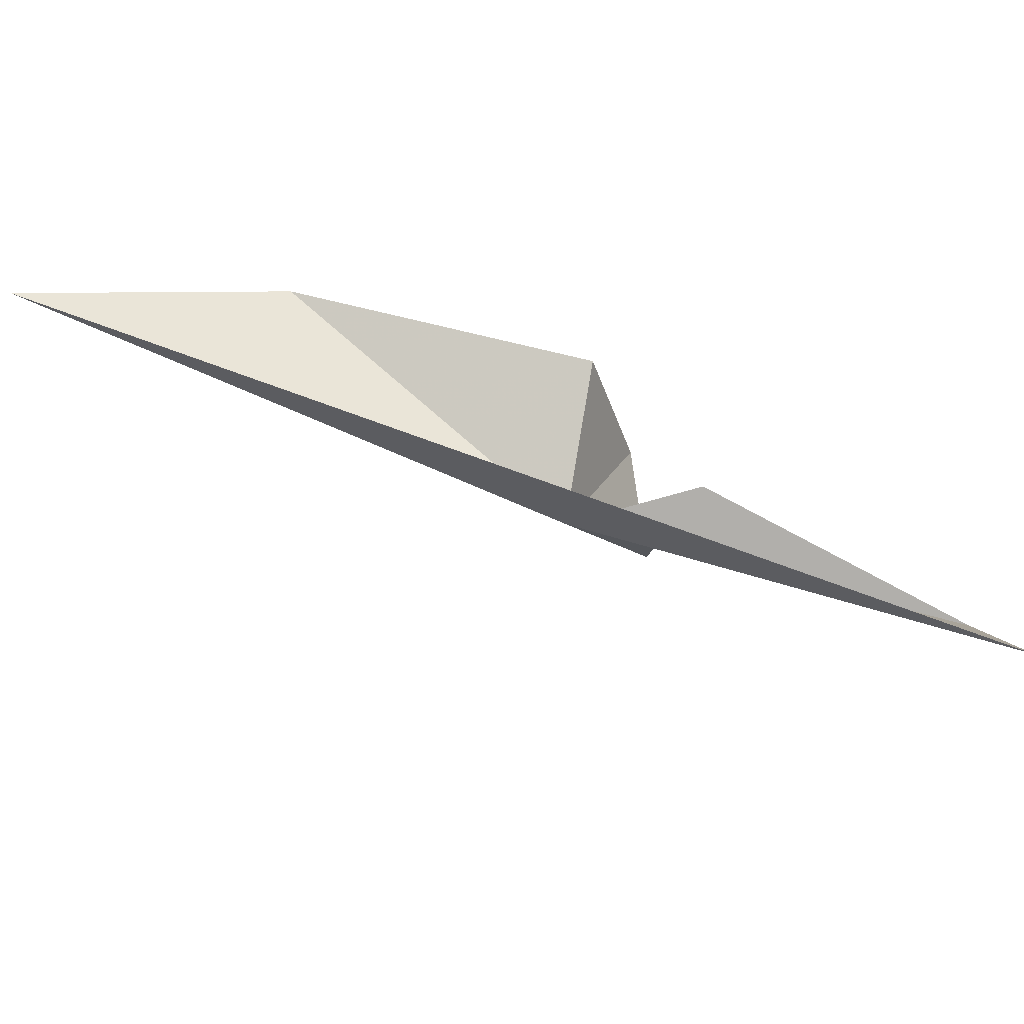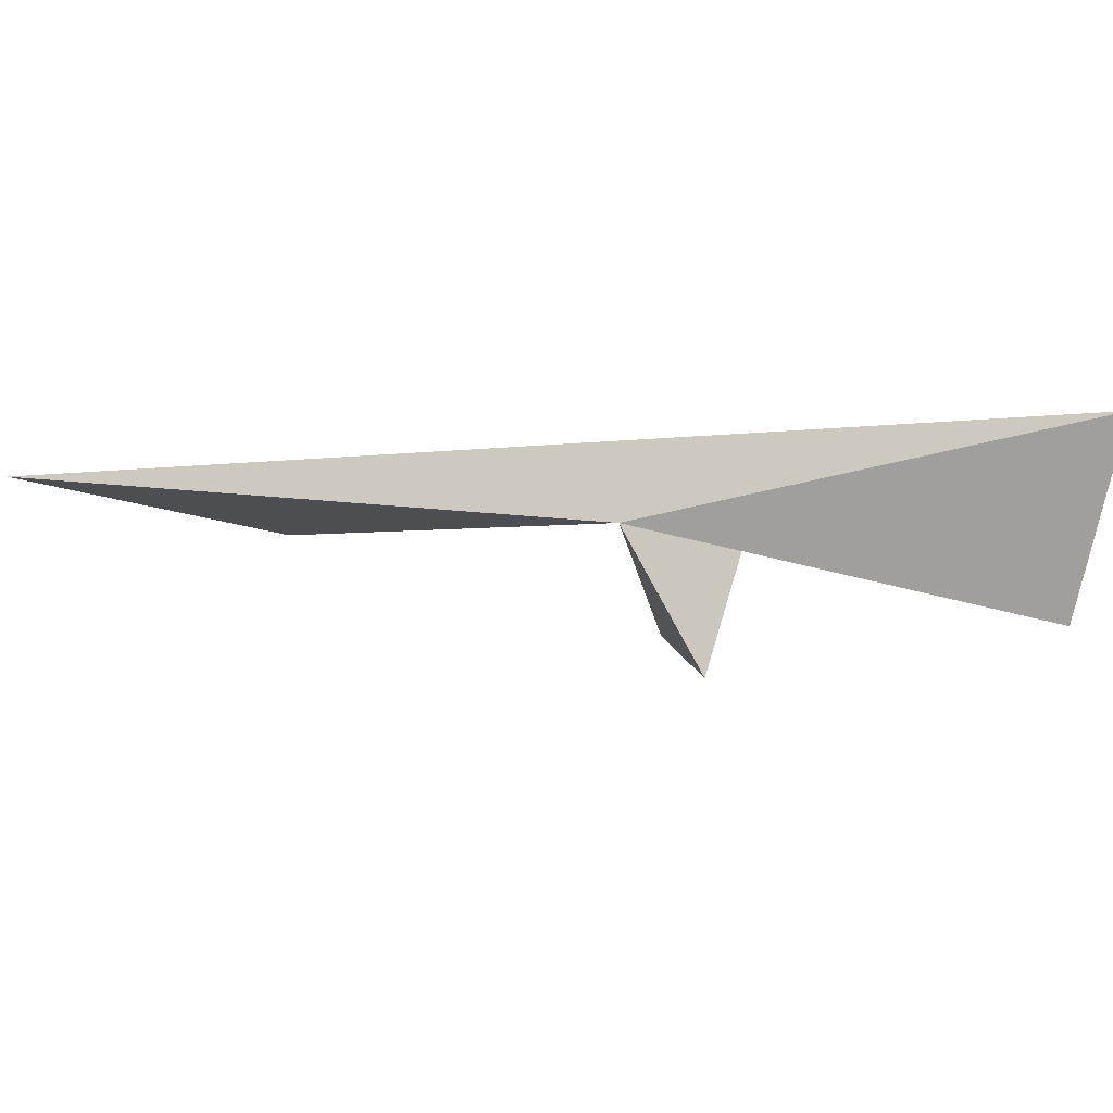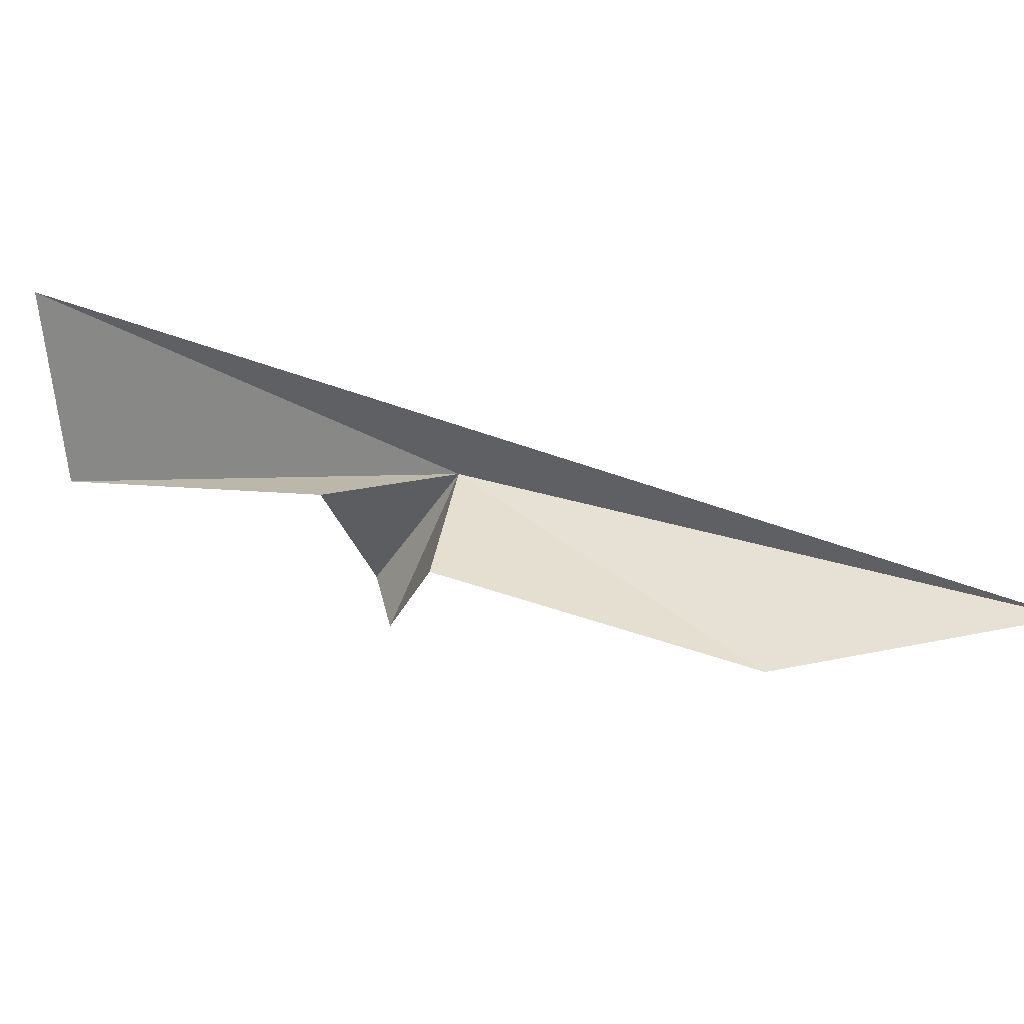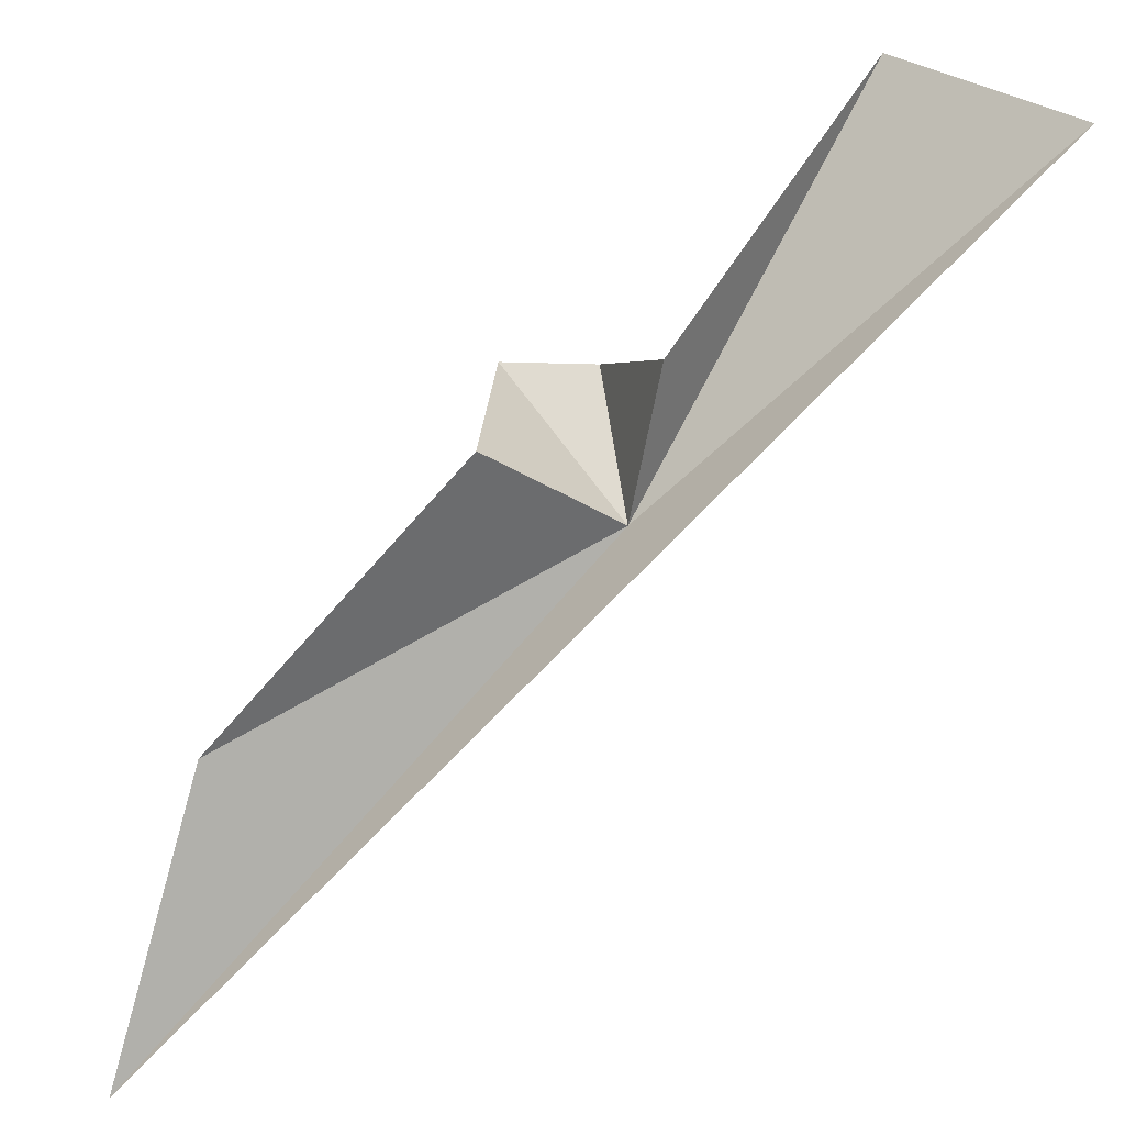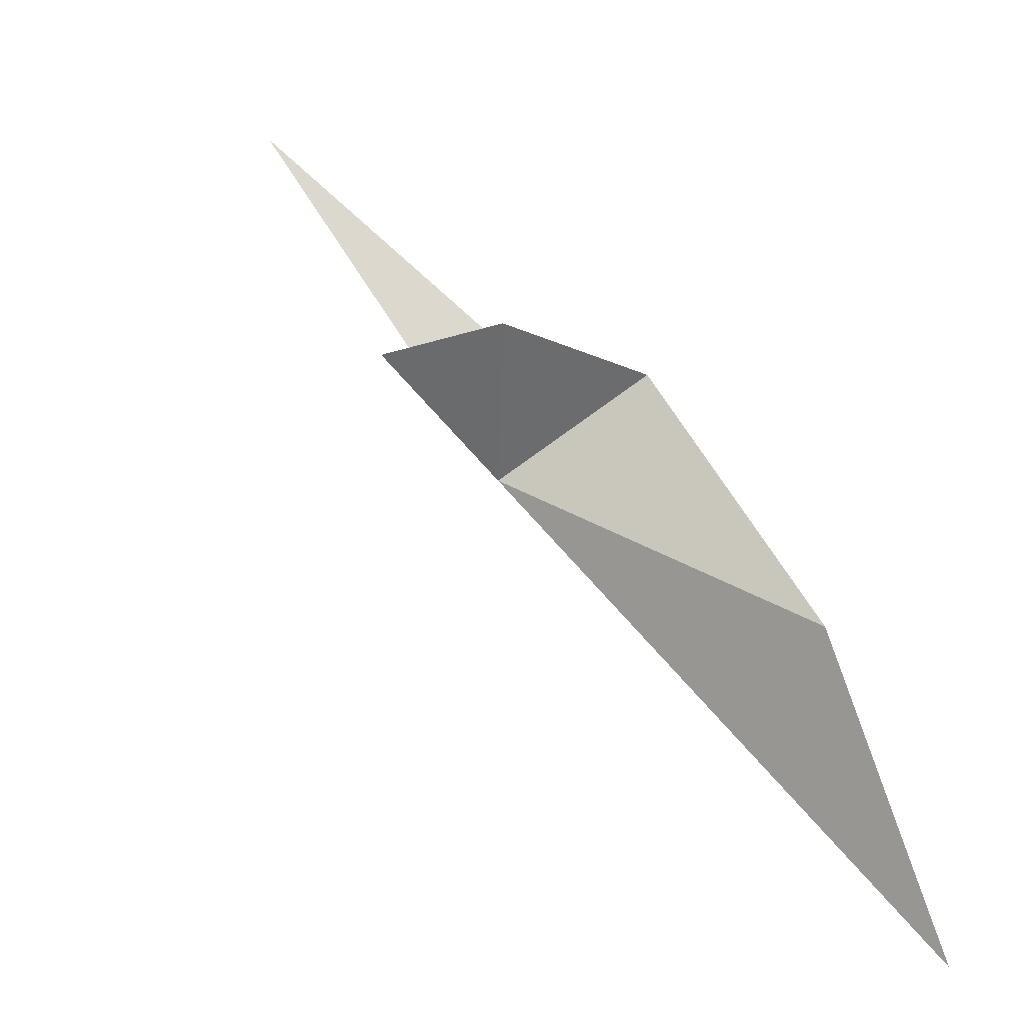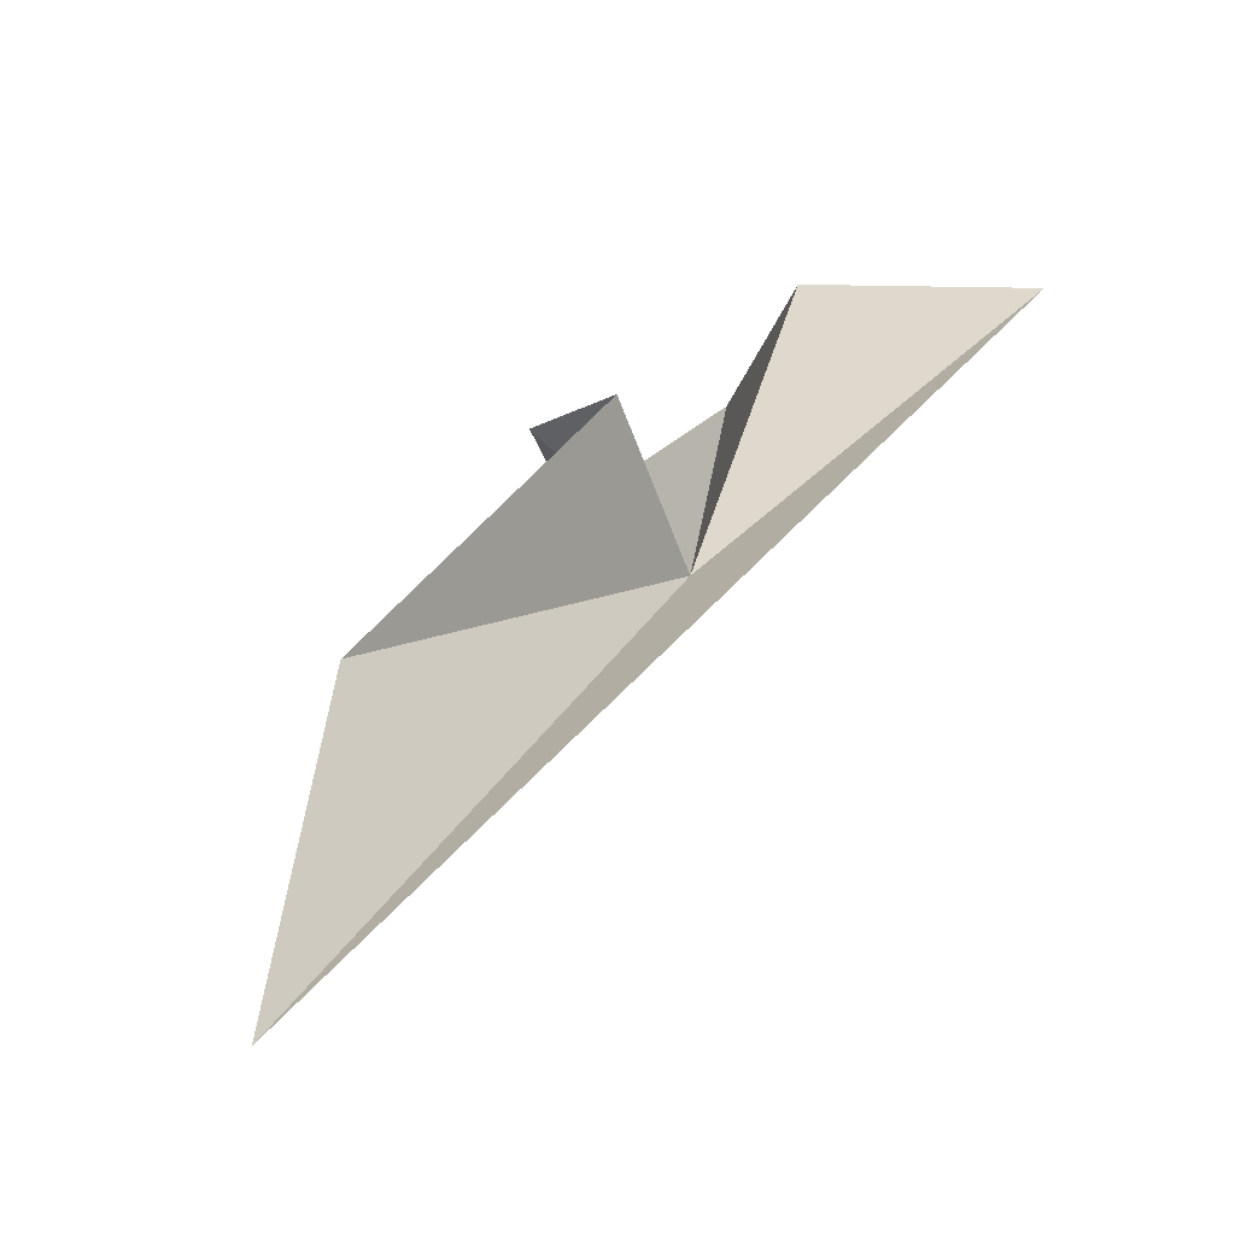
<metadata>
{"format":"obj","ext":"obj","renderer":"f3d","projection":"perspective","resolution":1024,"background":"white","views":[{"elev":61.2,"azim":66.7,"up":"+Z"},{"elev":-13.0,"azim":55.1,"up":"+Z"},{"elev":56.3,"azim":-114.8,"up":"+Z"},{"elev":19.1,"azim":-10.5,"up":"+Y"},{"elev":-9.1,"azim":-133.6,"up":"+Y"},{"elev":-20.4,"azim":-42.9,"up":"+Y"}]}
</metadata>
<code>
v 94.64 -174.8 495.7
v 93.77 -173.7 494.9
v 93.39 -174 496.3
v 94.86 -173.5 495.8
v 94.67 -173.9 494.4
v 91.31 -176.3 496
v 90.51 -178.9 496.4
v 97.85 -171.7 496.5
v 96.78 -171.4 494.8
f 1 3 2
f 1 5 4
f 1 2 5
f 1 7 6
f 1 8 7
f 1 9 8
f 1 4 9
f 1 6 3

</code>
